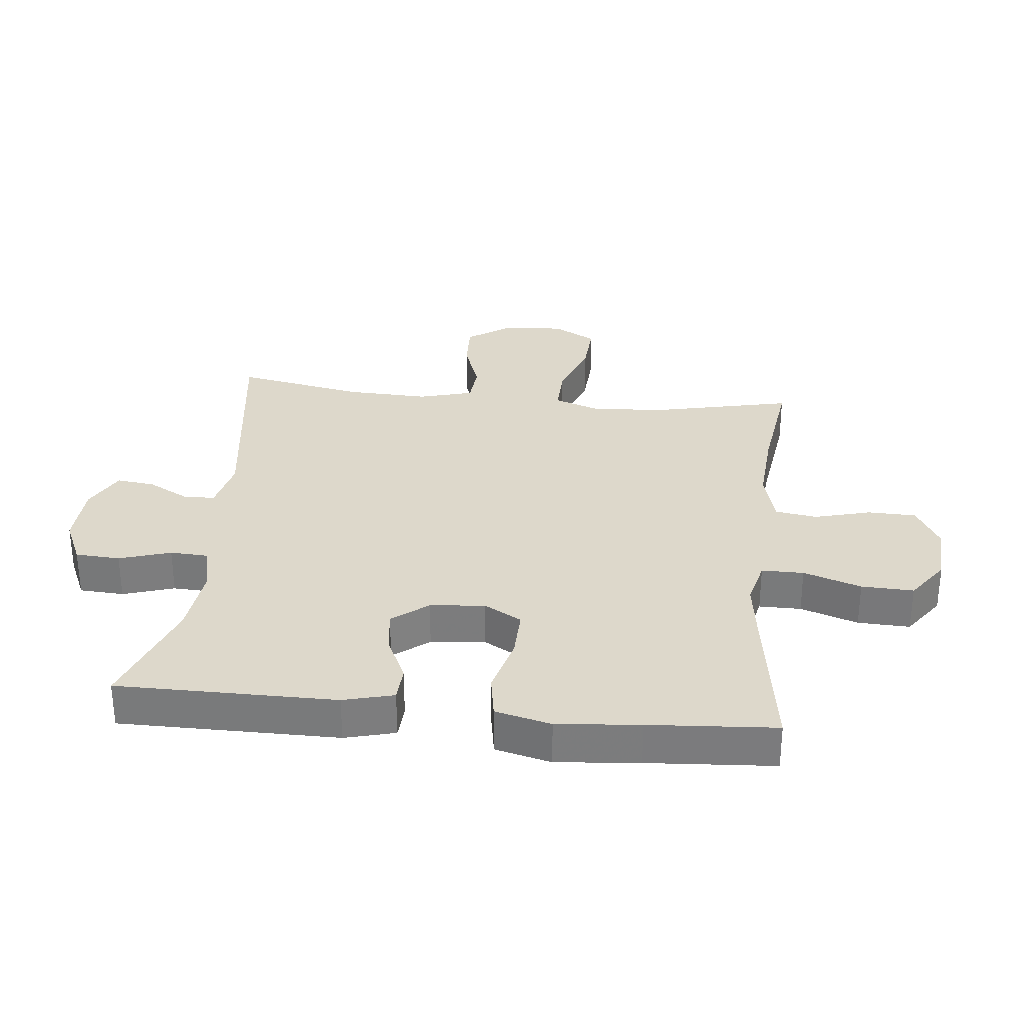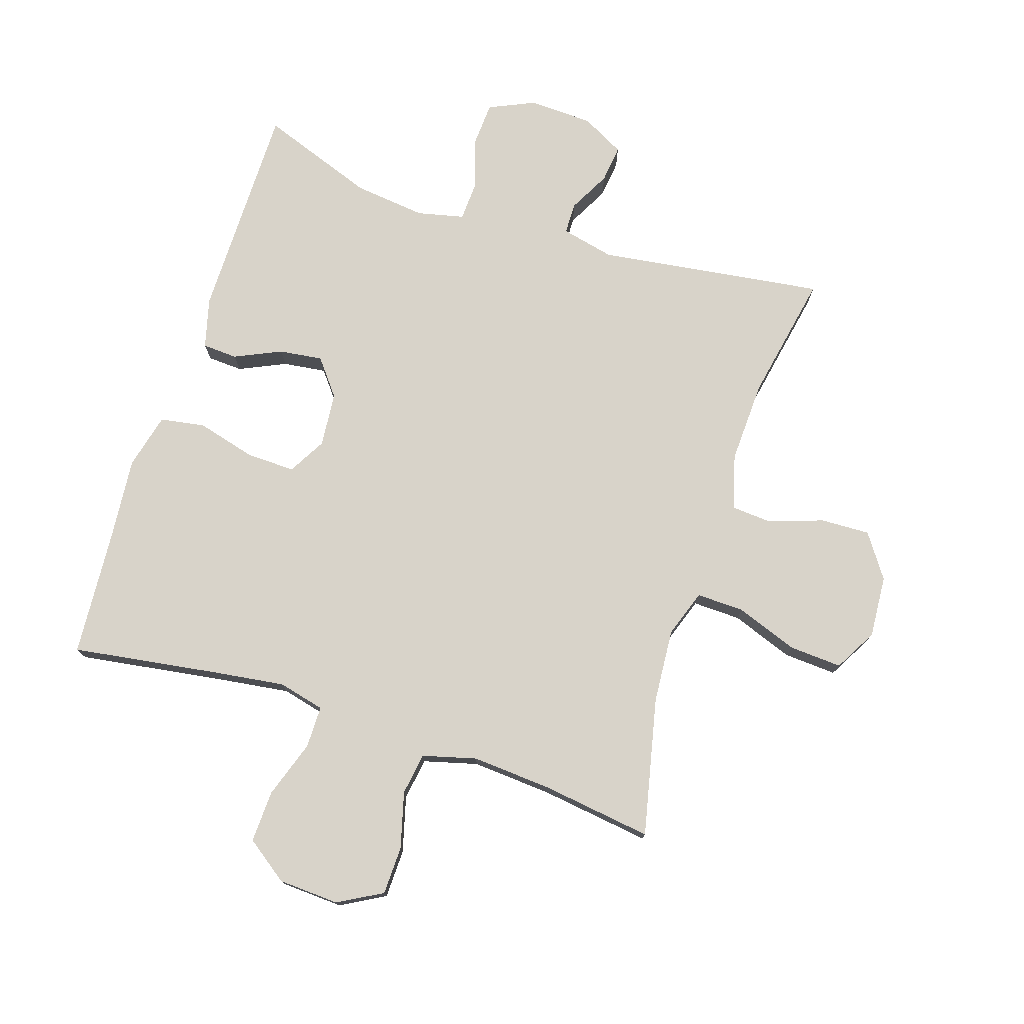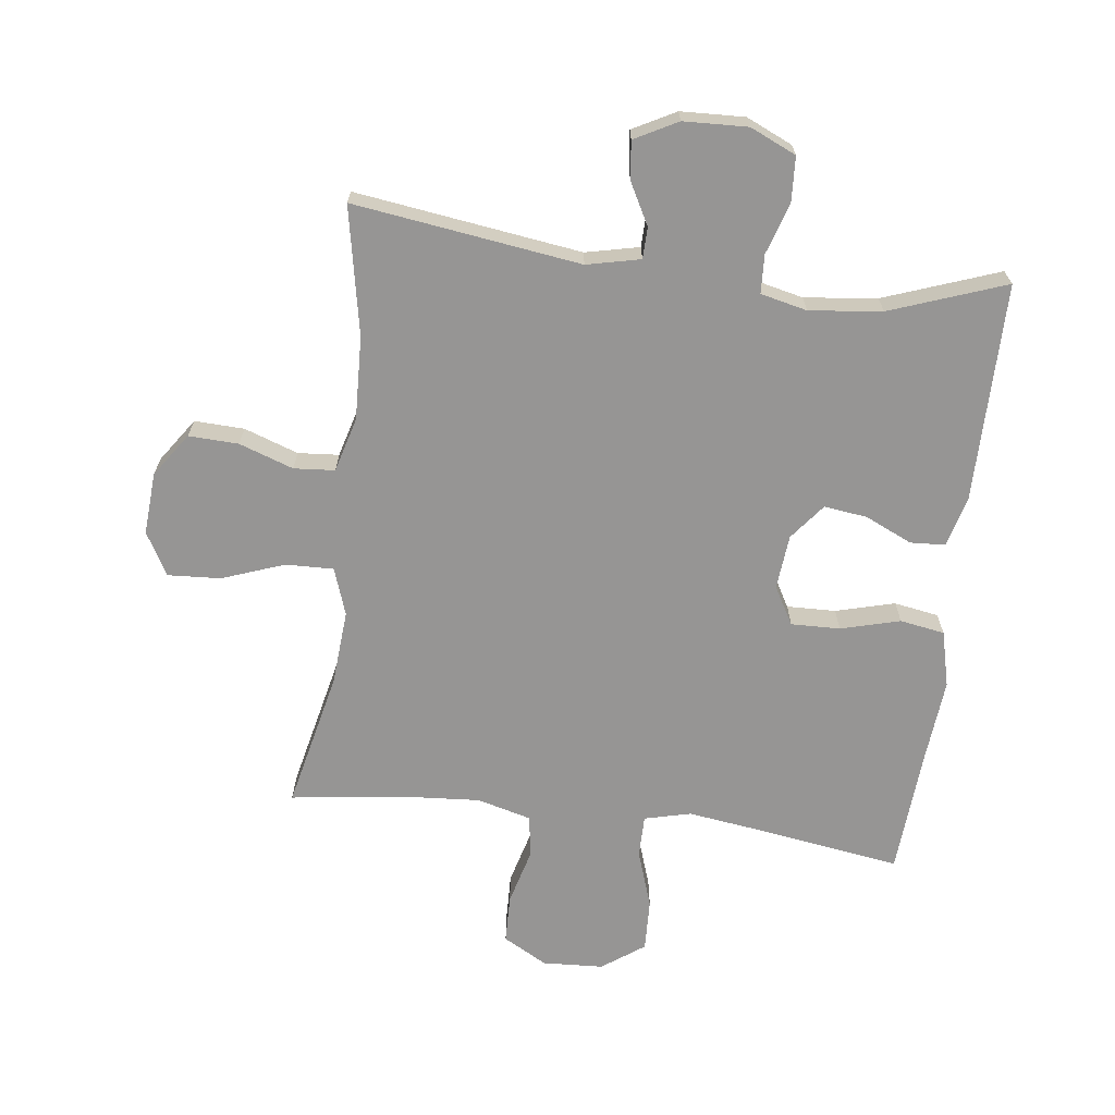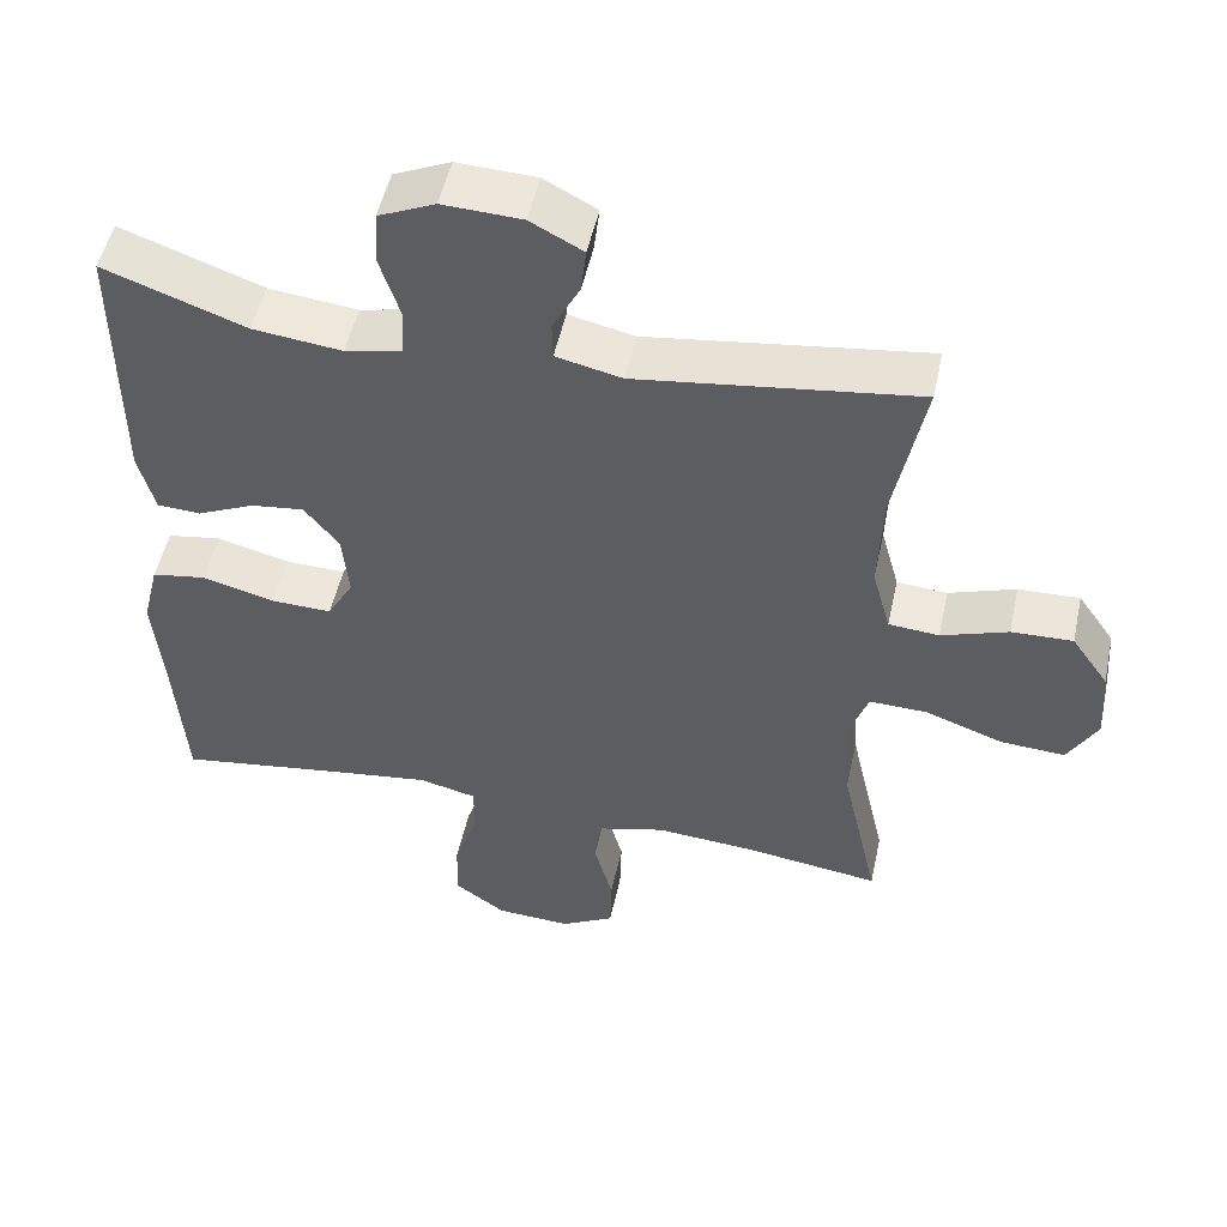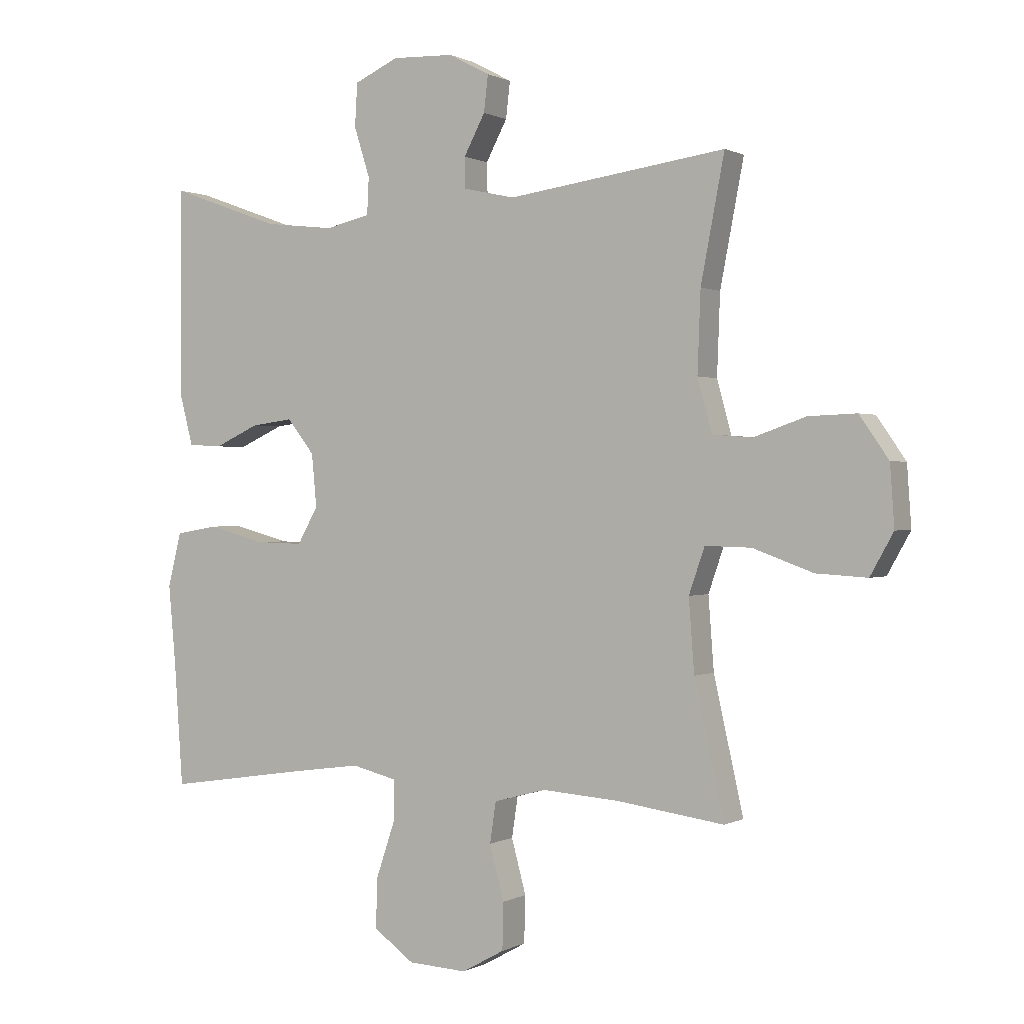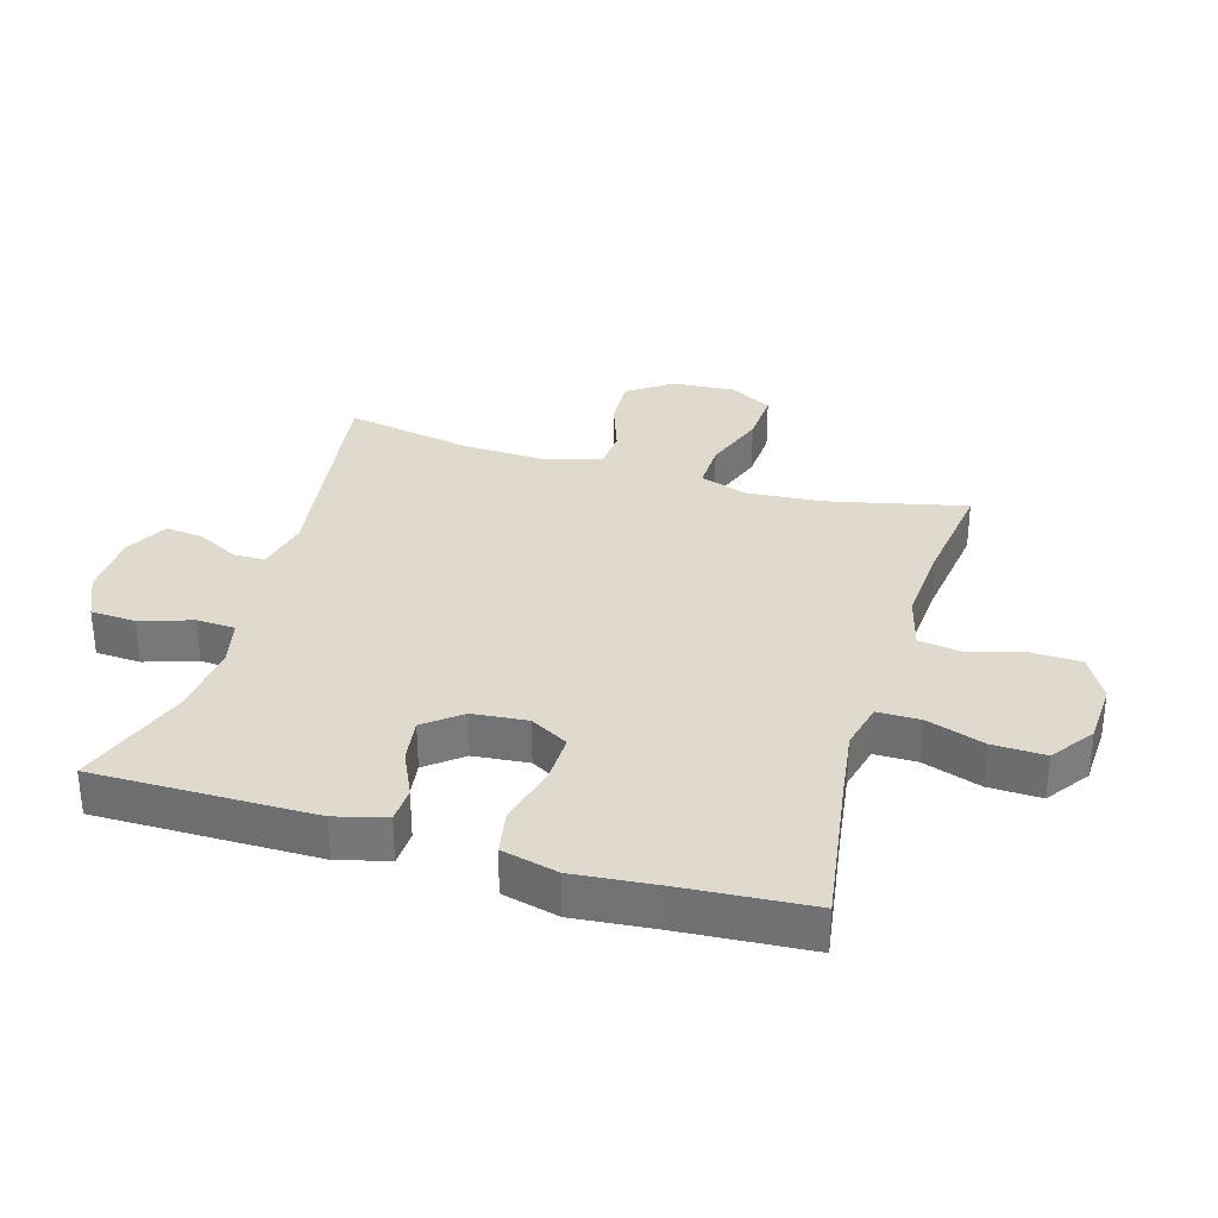
<metadata>
{"format":"obj","ext":"obj","renderer":"f3d","projection":"perspective","resolution":1024,"background":"white","views":[{"elev":31.2,"azim":96.0,"up":"+Y"},{"elev":76.0,"azim":-162.0,"up":"+Y"},{"elev":-67.6,"azim":-7.1,"up":"+Y"},{"elev":51.4,"azim":-167.8,"up":"+Z"},{"elev":0.5,"azim":-150.6,"up":"+Z"},{"elev":32.7,"azim":106.3,"up":"+Y"}]}
</metadata>
<code>
v -0.5 0.07 -0.5
v -0.451 0.07 -0.281
v -0.442 0.07 -0.162
v -0.468 0.07 -0.087
v -0.544 0.07 -0.089
v -0.643 0.07 -0.125
v -0.727 0.07 -0.13
v -0.765 0.07 -0.062
v -0.758 0.07 0.037
v -0.71 0.07 0.106
v -0.631 0.07 0.103
v -0.545 0.07 0.073
v -0.48 0.07 0.078
v -0.456 0.07 0.165
v -0.461 0.07 0.297
v -0.5 0.07 0.5
v -0.14 0.07 0.45
v -0.055 0.07 0.469
v -0.054 0.07 0.519
v -0.089 0.07 0.585
v -0.096 0.07 0.645
v -0.028 0.07 0.681
v 0.074 0.07 0.685
v 0.147 0.07 0.652
v 0.151 0.07 0.581
v 0.125 0.07 0.499
v 0.128 0.07 0.438
v 0.202 0.07 0.421
v 0.317 0.07 0.434
v 0.5 0.07 0.5
v 0.5 0.07 0.152
v 0.479 0.07 0.072
v 0.423 0.07 0.069
v 0.349 0.07 0.103
v 0.28 0.07 0.112
v 0.235 0.07 0.055
v 0.227 0.07 -0.032
v 0.261 0.07 -0.092
v 0.339 0.07 -0.09
v 0.433 0.07 -0.065
v 0.504 0.07 -0.077
v 0.526 0.07 -0.166
v 0.514 0.07 -0.298
v 0.5 0.07 -0.5
v 0.268 0.07 -0.465
v 0.152 0.07 -0.449
v 0.078 0.07 -0.467
v 0.078 0.07 -0.534
v 0.109 0.07 -0.626
v 0.112 0.07 -0.709
v 0.045 0.07 -0.757
v -0.052 0.07 -0.762
v -0.122 0.07 -0.723
v -0.124 0.07 -0.646
v -0.1 0.07 -0.557
v -0.11 0.07 -0.49
v -0.196 0.07 -0.467
v -0.324 0.07 -0.476
v -0.5 0 -0.5
v -0.451 0 -0.281
v -0.442 0 -0.162
v -0.468 0 -0.087
v -0.544 0 -0.089
v -0.643 0 -0.125
v -0.727 0 -0.13
v -0.765 0 -0.062
v -0.758 0 0.037
v -0.71 0 0.106
v -0.631 0 0.103
v -0.545 0 0.073
v -0.48 0 0.078
v -0.456 0 0.165
v -0.461 0 0.297
v -0.5 0 0.5
v -0.14 0 0.45
v -0.055 0 0.469
v -0.054 0 0.519
v -0.089 0 0.585
v -0.096 0 0.645
v -0.028 0 0.681
v 0.074 0 0.685
v 0.147 0 0.652
v 0.151 0 0.581
v 0.125 0 0.499
v 0.128 0 0.438
v 0.202 0 0.421
v 0.317 0 0.434
v 0.5 0 0.5
v 0.5 0 0.152
v 0.479 0 0.072
v 0.423 0 0.069
v 0.349 0 0.103
v 0.28 0 0.112
v 0.235 0 0.055
v 0.227 0 -0.032
v 0.261 0 -0.092
v 0.339 0 -0.09
v 0.433 0 -0.065
v 0.504 0 -0.077
v 0.526 0 -0.166
v 0.514 0 -0.298
v 0.5 0 -0.5
v 0.268 0 -0.465
v 0.152 0 -0.449
v 0.078 0 -0.467
v 0.078 0 -0.534
v 0.109 0 -0.626
v 0.112 0 -0.709
v 0.045 0 -0.757
v -0.052 0 -0.762
v -0.122 0 -0.723
v -0.124 0 -0.646
v -0.1 0 -0.557
v -0.11 0 -0.49
v -0.196 0 -0.467
v -0.324 0 -0.476
f 53 54 55
f 52 53 55
f 51 52 55
f 50 51 55
f 49 50 55
f 48 49 55
f 47 48 55 56
f 46 47 56 57
f 43 44 45
f 43 45 46
f 42 43 46
f 41 42 46
f 40 41 46
f 39 40 46
f 38 39 46 57
f 32 33 34
f 31 32 34
f 30 31 34
f 29 30 34
f 28 29 34 35
f 27 28 35 36
f 24 25 26
f 23 24 26
f 22 23 26
f 21 22 26
f 20 21 26
f 19 20 26
f 18 19 26 27
f 27 36 37
f 18 27 37
f 17 18 37
f 10 11 12
f 9 10 12
f 8 9 12
f 7 8 12
f 6 7 12
f 5 6 12
f 4 5 12 13
f 3 4 13 14
f 58 1 2
f 58 2 3
f 3 14 15
f 58 3 15
f 57 58 15
f 37 38 57
f 17 37 57
f 16 17 57
f 15 16 57
f 113 112 111
f 113 111 110
f 113 110 109
f 113 109 108
f 113 108 107
f 113 107 106
f 114 113 106 105
f 115 114 105 104
f 103 102 101
f 104 103 101
f 104 101 100
f 104 100 99
f 104 99 98
f 104 98 97
f 115 104 97 96
f 92 91 90
f 92 90 89
f 92 89 88
f 92 88 87
f 93 92 87 86
f 94 93 86 85
f 84 83 82
f 84 82 81
f 84 81 80
f 84 80 79
f 84 79 78
f 84 78 77
f 85 84 77 76
f 95 94 85
f 95 85 76
f 95 76 75
f 70 69 68
f 70 68 67
f 70 67 66
f 70 66 65
f 70 65 64
f 70 64 63
f 71 70 63 62
f 72 71 62 61
f 60 59 116
f 61 60 116
f 73 72 61
f 73 61 116
f 73 116 115
f 115 96 95
f 115 95 75
f 115 75 74
f 115 74 73
f 1 59 60 2
f 2 60 61 3
f 3 61 62 4
f 4 62 63 5
f 5 63 64 6
f 6 64 65 7
f 7 65 66 8
f 8 66 67 9
f 9 67 68 10
f 10 68 69 11
f 11 69 70 12
f 12 70 71 13
f 13 71 72 14
f 14 72 73 15
f 15 73 74 16
f 16 74 75 17
f 17 75 76 18
f 18 76 77 19
f 19 77 78 20
f 20 78 79 21
f 21 79 80 22
f 22 80 81 23
f 23 81 82 24
f 24 82 83 25
f 25 83 84 26
f 26 84 85 27
f 27 85 86 28
f 28 86 87 29
f 29 87 88 30
f 30 88 89 31
f 31 89 90 32
f 32 90 91 33
f 33 91 92 34
f 34 92 93 35
f 35 93 94 36
f 36 94 95 37
f 37 95 96 38
f 38 96 97 39
f 39 97 98 40
f 40 98 99 41
f 41 99 100 42
f 42 100 101 43
f 43 101 102 44
f 44 102 103 45
f 45 103 104 46
f 46 104 105 47
f 47 105 106 48
f 48 106 107 49
f 49 107 108 50
f 50 108 109 51
f 51 109 110 52
f 52 110 111 53
f 53 111 112 54
f 54 112 113 55
f 55 113 114 56
f 56 114 115 57
f 57 115 116 58
f 58 116 59 1

</code>
